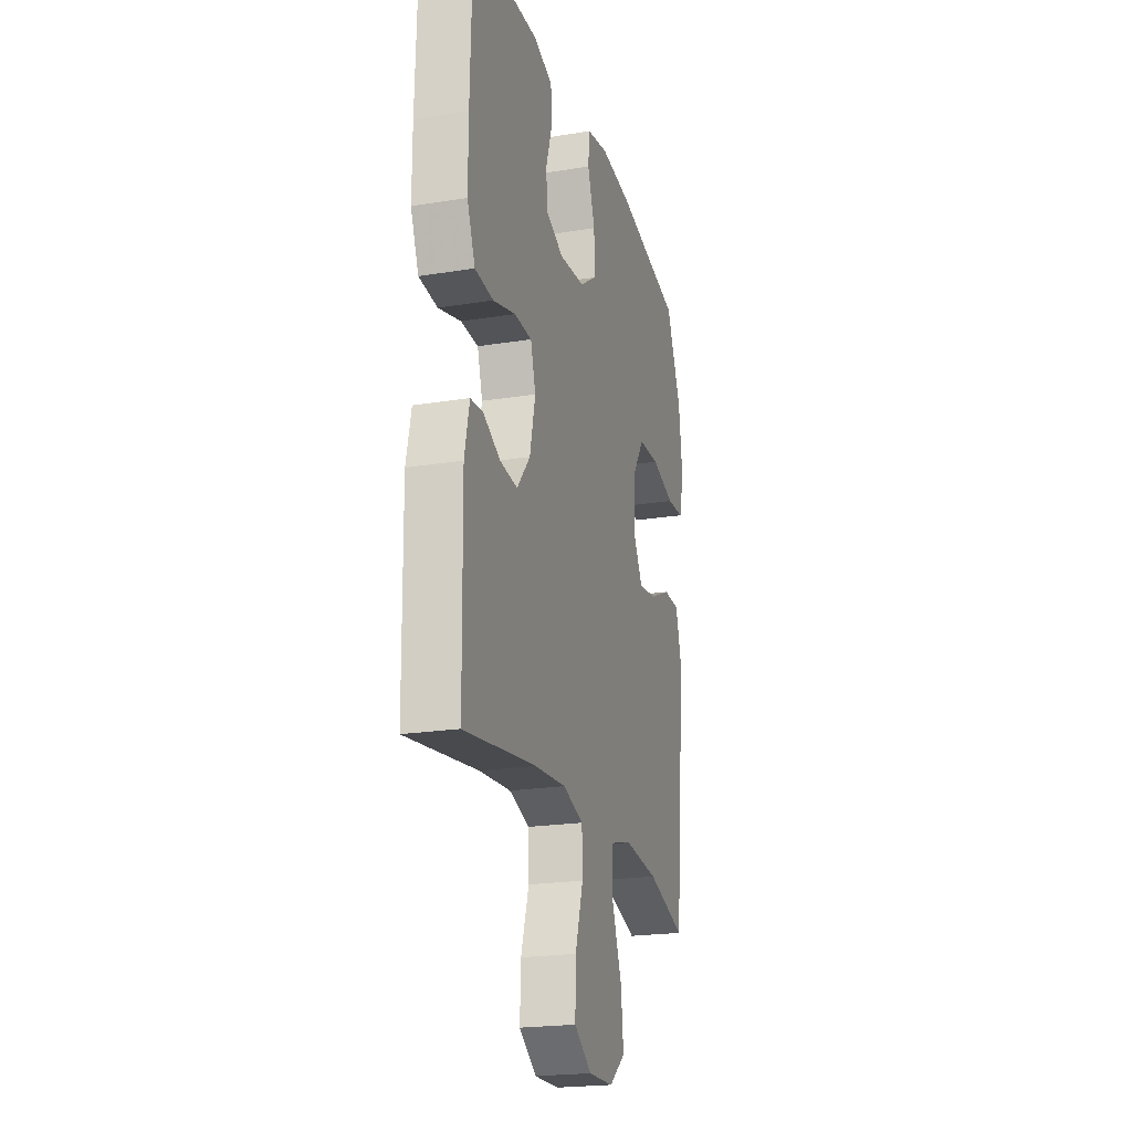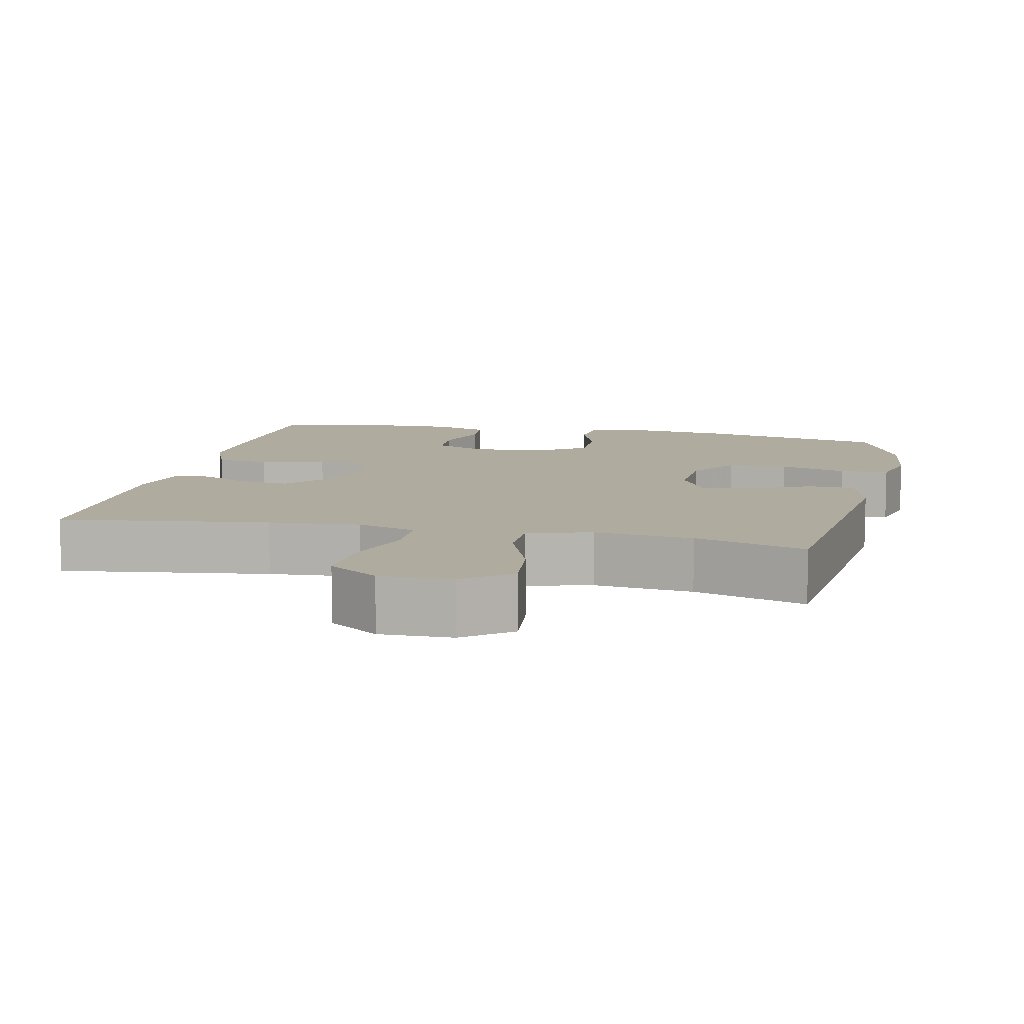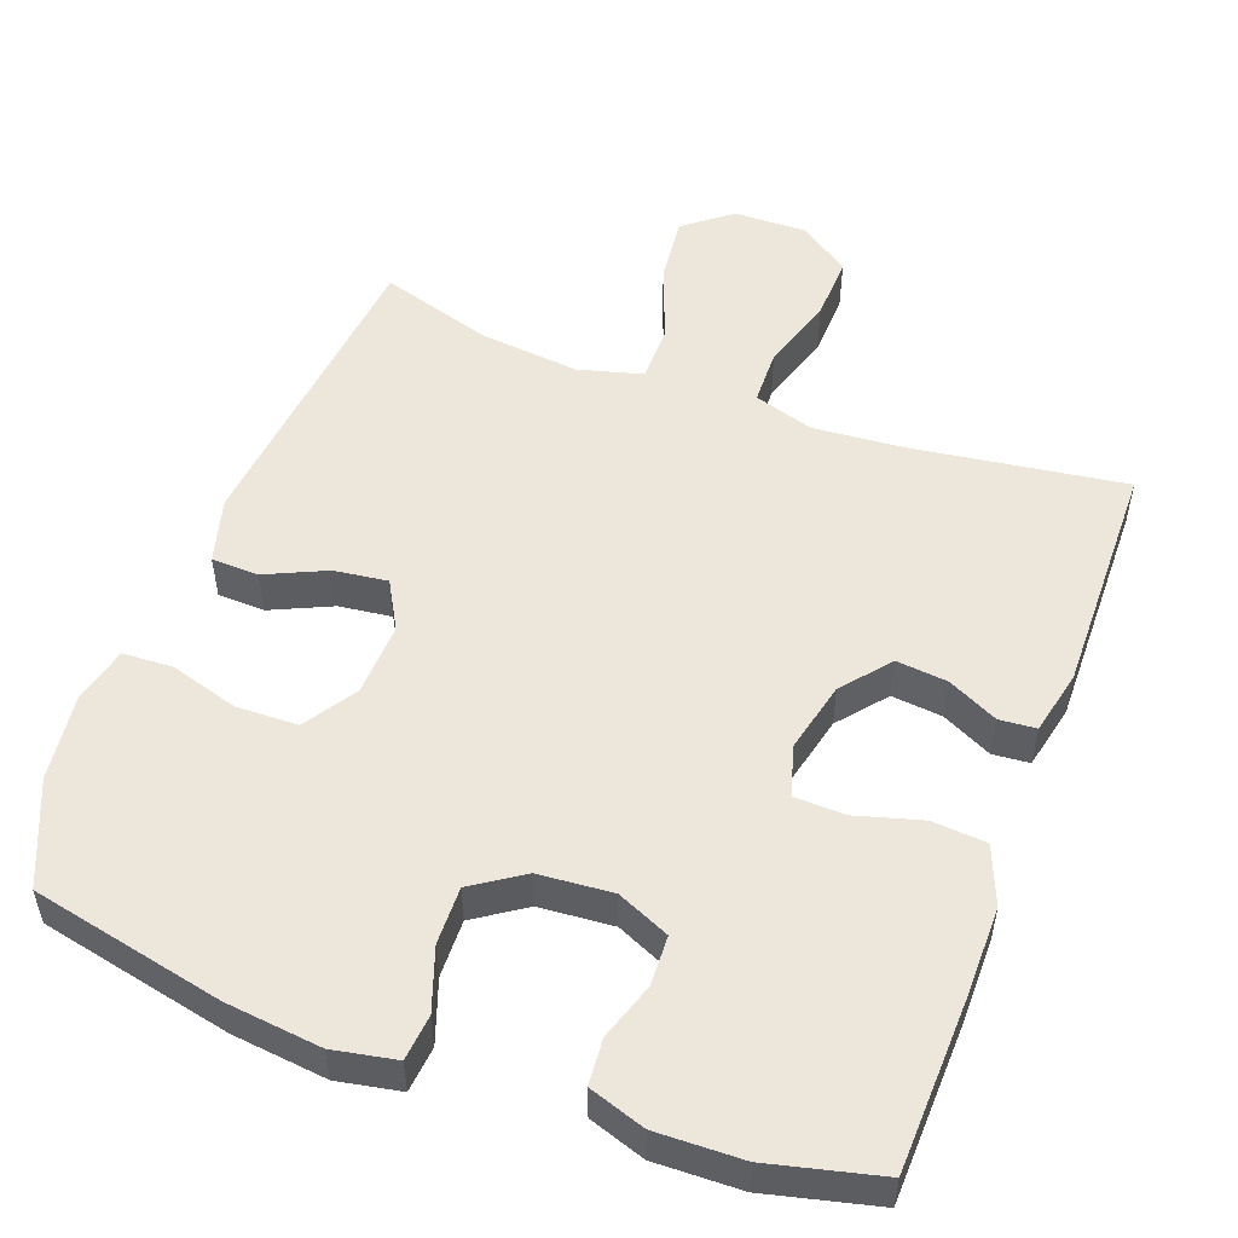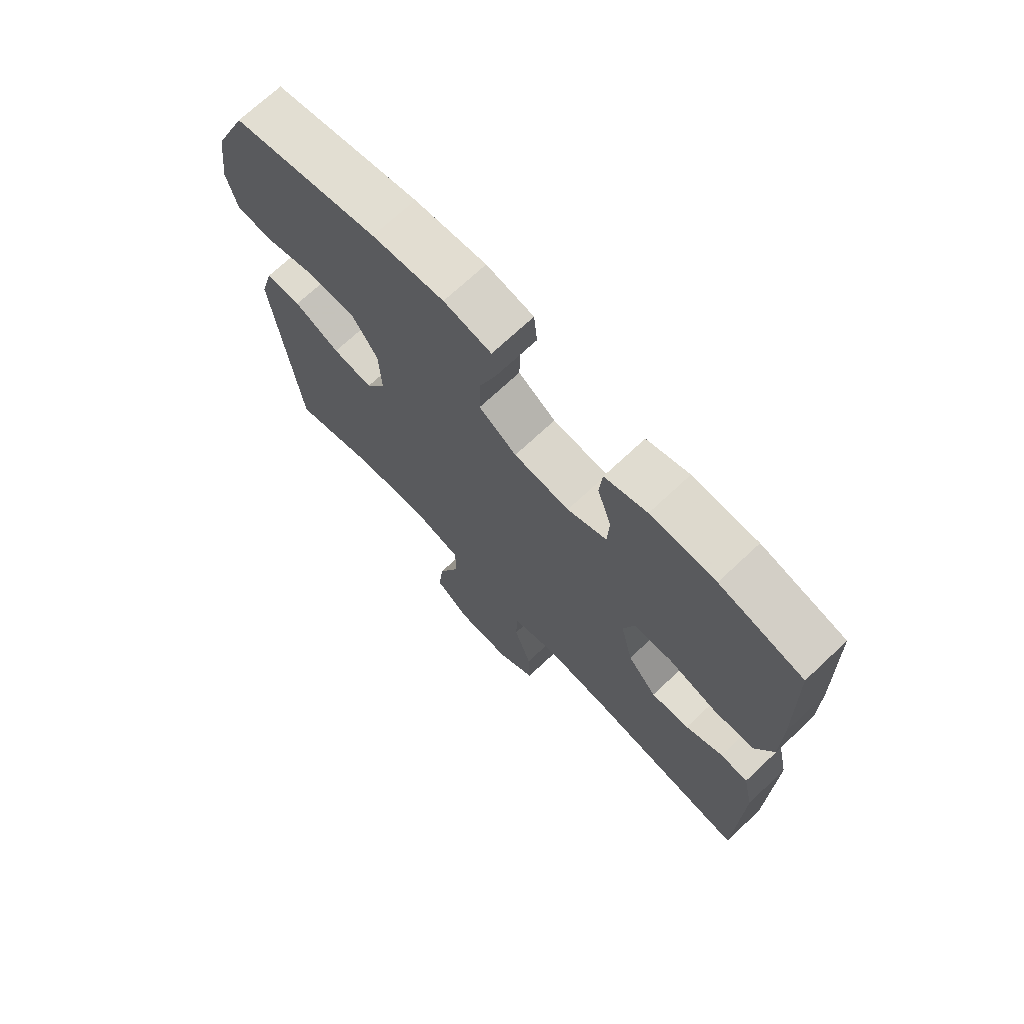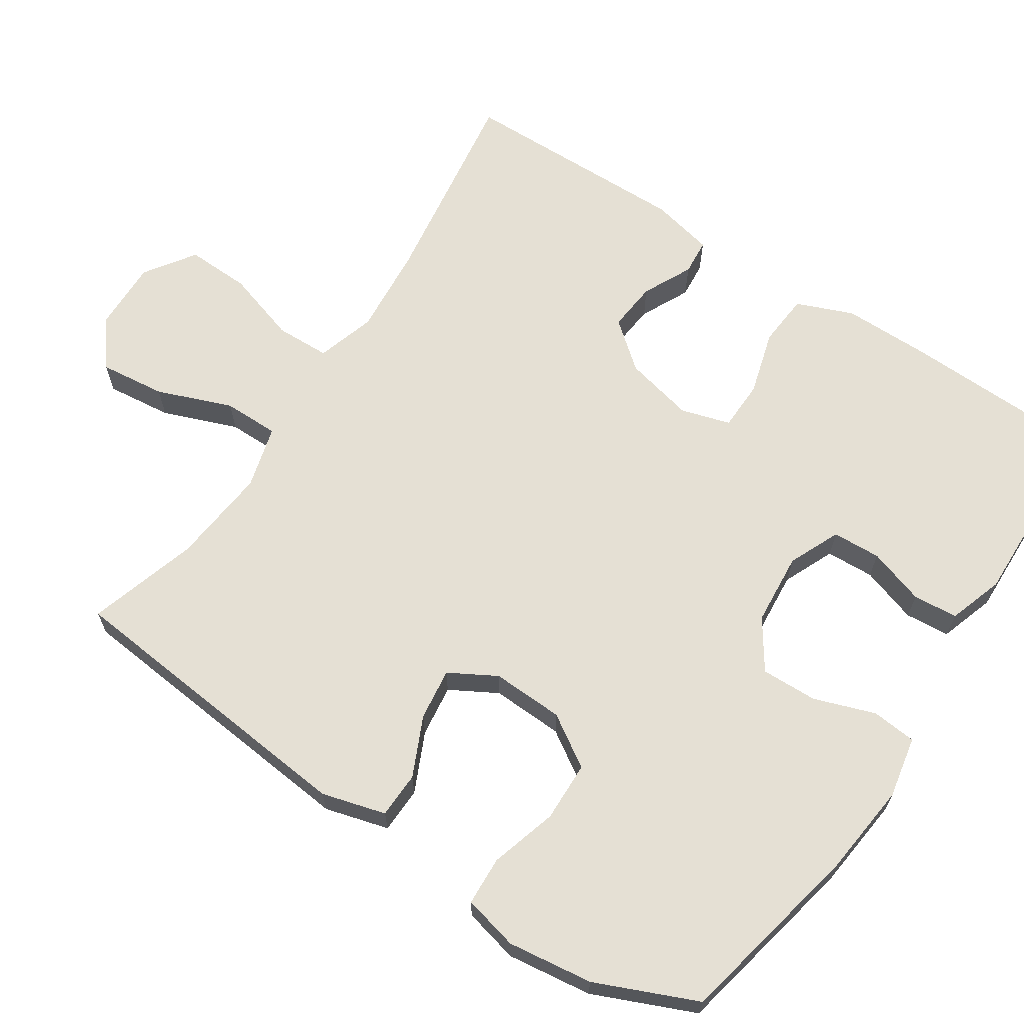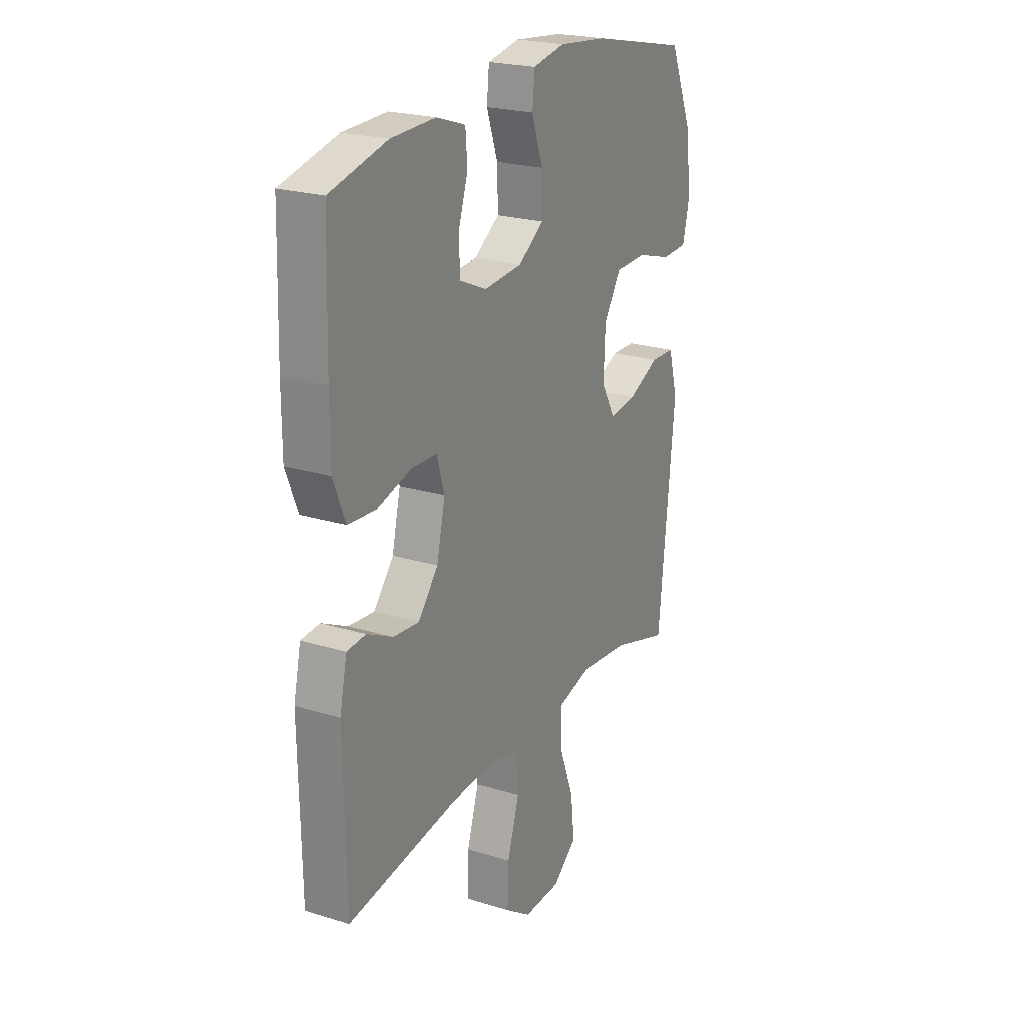
<metadata>
{"format":"obj","ext":"obj","renderer":"f3d","projection":"perspective","resolution":1024,"background":"white","views":[{"elev":-21.4,"azim":106.0,"up":"+Z"},{"elev":9.6,"azim":-167.4,"up":"+Y"},{"elev":52.3,"azim":20.4,"up":"+Y"},{"elev":71.2,"azim":46.8,"up":"+Z"},{"elev":65.6,"azim":-56.7,"up":"+Y"},{"elev":22.8,"azim":117.8,"up":"+Z"}]}
</metadata>
<code>
v 0.5 0.07 -0.5
v 0.219 0.07 -0.46
v 0.096 0.07 -0.45
v 0.016 0.07 -0.475
v 0.014 0.07 -0.549
v 0.045 0.07 -0.648
v 0.048 0.07 -0.735
v -0.02 0.07 -0.782
v -0.117 0.07 -0.78
v -0.18 0.07 -0.731
v -0.17 0.07 -0.641
v -0.131 0.07 -0.539
v -0.131 0.07 -0.463
v -0.217 0.07 -0.44
v -0.35 0.07 -0.454
v -0.5 0.07 -0.5
v -0.542 0.07 -0.082
v -0.518 0.07 0.005
v -0.455 0.07 0.007
v -0.374 0.07 -0.03
v -0.303 0.07 -0.039
v -0.267 0.07 0.025
v -0.271 0.07 0.123
v -0.316 0.07 0.193
v -0.398 0.07 0.195
v -0.489 0.07 0.168
v -0.556 0.07 0.171
v -0.574 0.07 0.246
v -0.559 0.07 0.362
v -0.5 0.07 0.5
v -0.243 0.07 0.555
v -0.116 0.07 0.569
v -0.032 0.07 0.553
v -0.026 0.07 0.492
v -0.055 0.07 0.409
v -0.057 0.07 0.332
v 0.01 0.07 0.287
v 0.109 0.07 0.279
v 0.179 0.07 0.31
v 0.182 0.07 0.376
v 0.157 0.07 0.453
v 0.162 0.07 0.514
v 0.237 0.07 0.539
v 0.352 0.07 0.536
v 0.5 0.07 0.5
v 0.507 0.07 0.267
v 0.507 0.07 0.149
v 0.476 0.07 0.072
v 0.404 0.07 0.066
v 0.316 0.07 0.091
v 0.248 0.07 0.089
v 0.228 0.07 0.022
v 0.25 0.07 -0.073
v 0.302 0.07 -0.136
v 0.37 0.07 -0.129
v 0.437 0.07 -0.096
v 0.486 0.07 -0.1
v 0.505 0.07 -0.186
v 0.5 0 -0.5
v 0.219 0 -0.46
v 0.096 0 -0.45
v 0.016 0 -0.475
v 0.014 0 -0.549
v 0.045 0 -0.648
v 0.048 0 -0.735
v -0.02 0 -0.782
v -0.117 0 -0.78
v -0.18 0 -0.731
v -0.17 0 -0.641
v -0.131 0 -0.539
v -0.131 0 -0.463
v -0.217 0 -0.44
v -0.35 0 -0.454
v -0.5 0 -0.5
v -0.542 0 -0.082
v -0.518 0 0.005
v -0.455 0 0.007
v -0.374 0 -0.03
v -0.303 0 -0.039
v -0.267 0 0.025
v -0.271 0 0.123
v -0.316 0 0.193
v -0.398 0 0.195
v -0.489 0 0.168
v -0.556 0 0.171
v -0.574 0 0.246
v -0.559 0 0.362
v -0.5 0 0.5
v -0.243 0 0.555
v -0.116 0 0.569
v -0.032 0 0.553
v -0.026 0 0.492
v -0.055 0 0.409
v -0.057 0 0.332
v 0.01 0 0.287
v 0.109 0 0.279
v 0.179 0 0.31
v 0.182 0 0.376
v 0.157 0 0.453
v 0.162 0 0.514
v 0.237 0 0.539
v 0.352 0 0.536
v 0.5 0 0.5
v 0.507 0 0.267
v 0.507 0 0.149
v 0.476 0 0.072
v 0.404 0 0.066
v 0.316 0 0.091
v 0.248 0 0.089
v 0.228 0 0.022
v 0.25 0 -0.073
v 0.302 0 -0.136
v 0.37 0 -0.129
v 0.437 0 -0.096
v 0.486 0 -0.1
v 0.505 0 -0.186
f 55 56 57 58
f 54 55 58 1
f 53 54 1 2
f 52 53 2 3
f 47 48 49 50
f 47 50 51
f 46 47 51
f 45 46 51
f 44 45 51
f 43 44 51 52
f 40 41 42 43
f 39 40 43 52
f 32 33 34 35
f 32 35 36
f 31 32 36
f 30 31 36
f 29 30 36 37
f 25 26 27 28
f 24 25 28 29
f 17 18 19 20
f 15 16 17 20
f 14 15 20 21
f 13 14 21 22
f 9 10 11 12
f 9 12 13
f 8 9 13
f 5 6 7 8
f 4 5 8 13
f 38 39 52 3
f 24 29 37
f 23 24 37 38
f 13 22 23 38
f 3 4 13 38
f 116 115 114 113
f 59 116 113 112
f 60 59 112 111
f 61 60 111 110
f 108 107 106 105
f 109 108 105
f 109 105 104
f 109 104 103
f 109 103 102
f 110 109 102 101
f 101 100 99 98
f 110 101 98 97
f 93 92 91 90
f 94 93 90
f 94 90 89
f 94 89 88
f 95 94 88 87
f 86 85 84 83
f 87 86 83 82
f 78 77 76 75
f 78 75 74 73
f 79 78 73 72
f 80 79 72 71
f 70 69 68 67
f 71 70 67
f 71 67 66
f 66 65 64 63
f 71 66 63 62
f 61 110 97 96
f 95 87 82
f 96 95 82 81
f 96 81 80 71
f 96 71 62 61
f 1 59 60 2
f 2 60 61 3
f 3 61 62 4
f 4 62 63 5
f 5 63 64 6
f 6 64 65 7
f 7 65 66 8
f 8 66 67 9
f 9 67 68 10
f 10 68 69 11
f 11 69 70 12
f 12 70 71 13
f 13 71 72 14
f 14 72 73 15
f 15 73 74 16
f 16 74 75 17
f 17 75 76 18
f 18 76 77 19
f 19 77 78 20
f 20 78 79 21
f 21 79 80 22
f 22 80 81 23
f 23 81 82 24
f 24 82 83 25
f 25 83 84 26
f 26 84 85 27
f 27 85 86 28
f 28 86 87 29
f 29 87 88 30
f 30 88 89 31
f 31 89 90 32
f 32 90 91 33
f 33 91 92 34
f 34 92 93 35
f 35 93 94 36
f 36 94 95 37
f 37 95 96 38
f 38 96 97 39
f 39 97 98 40
f 40 98 99 41
f 41 99 100 42
f 42 100 101 43
f 43 101 102 44
f 44 102 103 45
f 45 103 104 46
f 46 104 105 47
f 47 105 106 48
f 48 106 107 49
f 49 107 108 50
f 50 108 109 51
f 51 109 110 52
f 52 110 111 53
f 53 111 112 54
f 54 112 113 55
f 55 113 114 56
f 56 114 115 57
f 57 115 116 58
f 58 116 59 1

</code>
